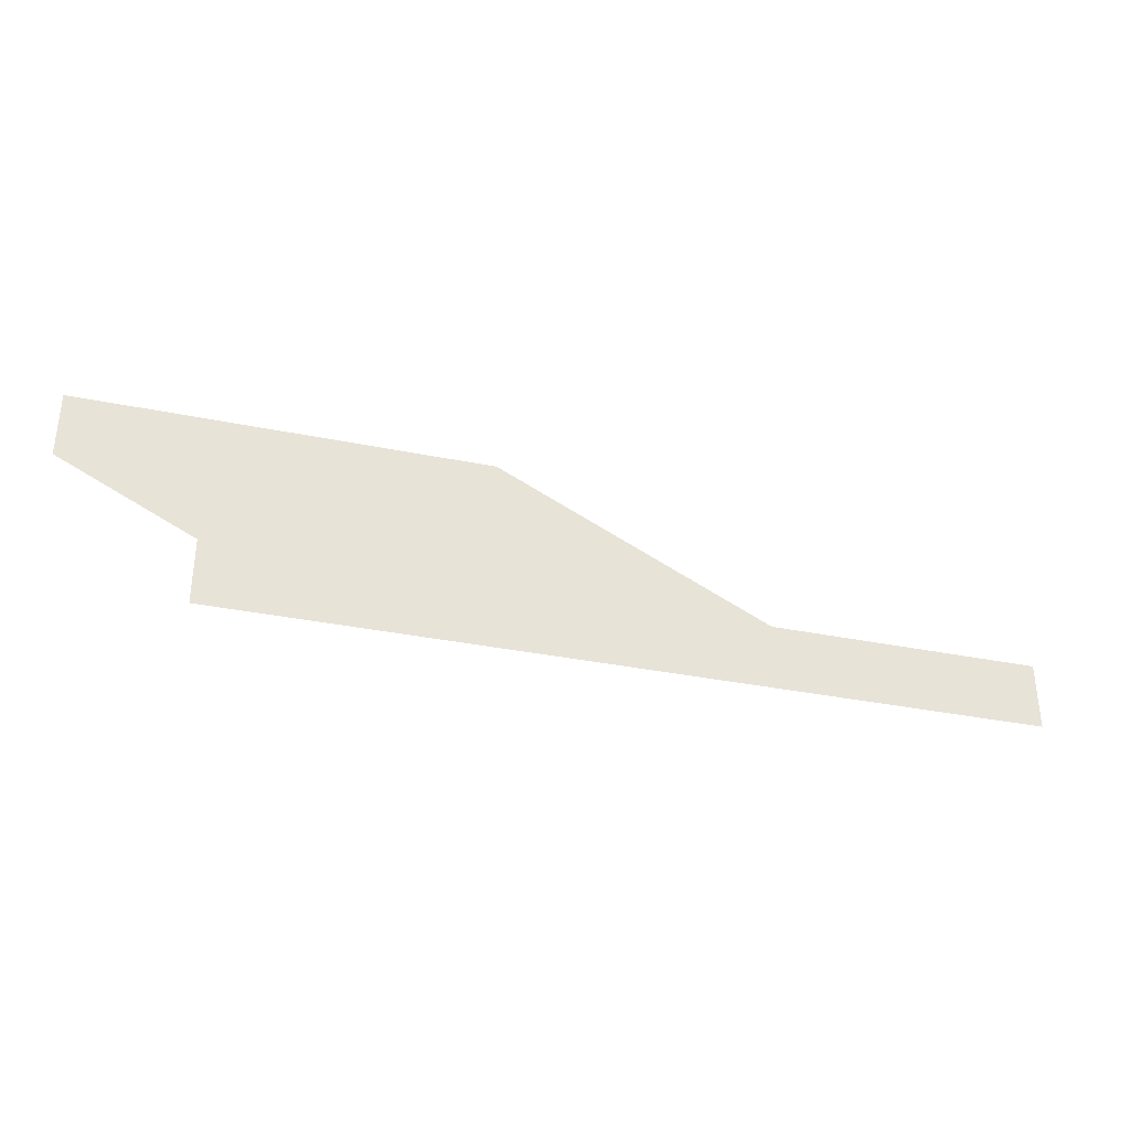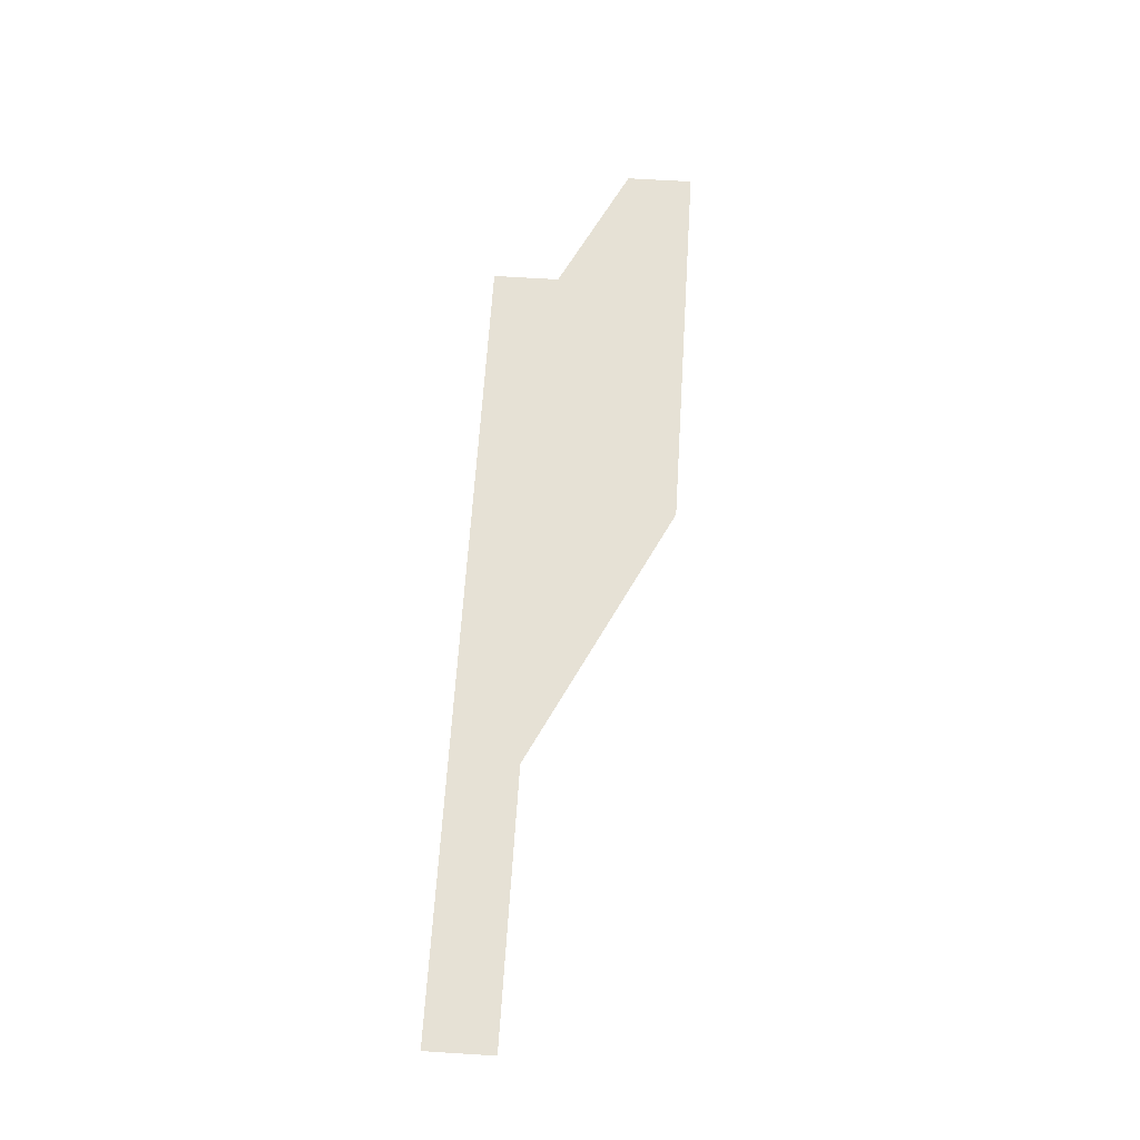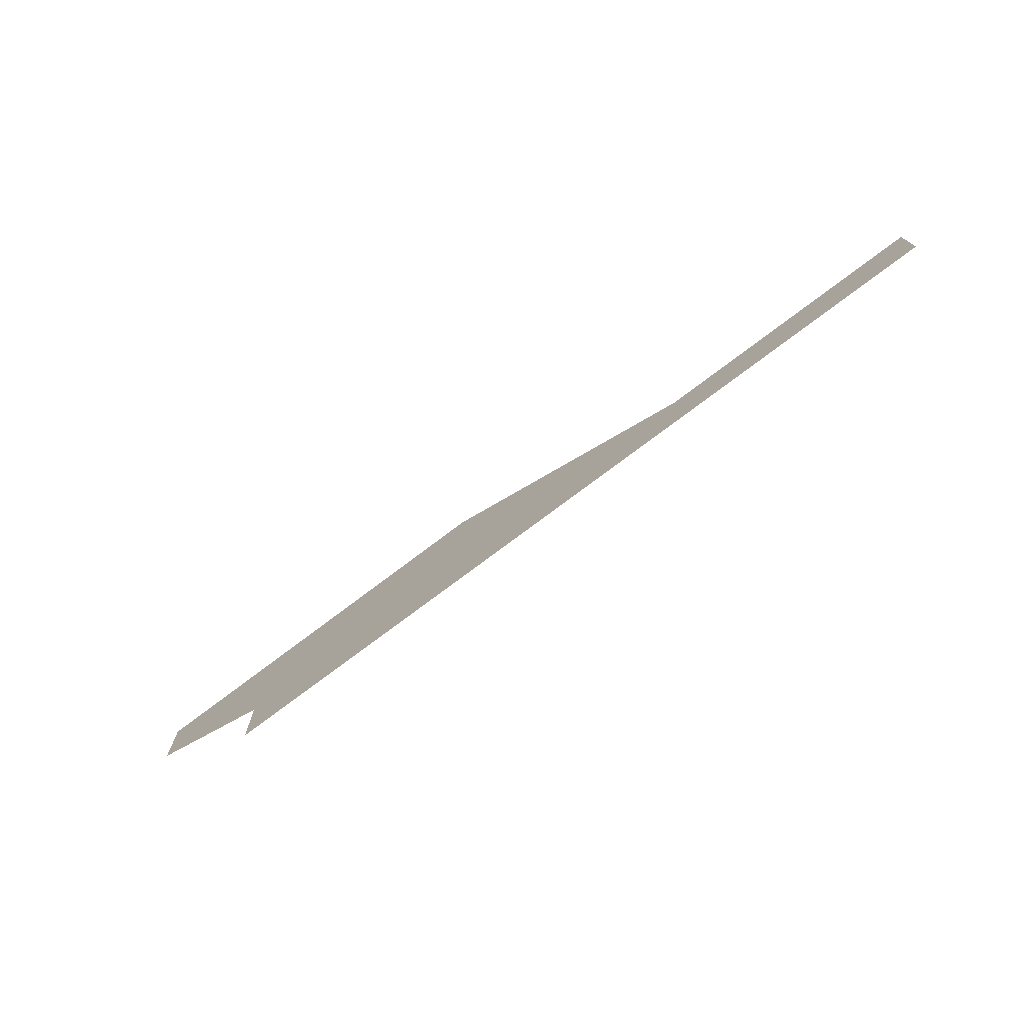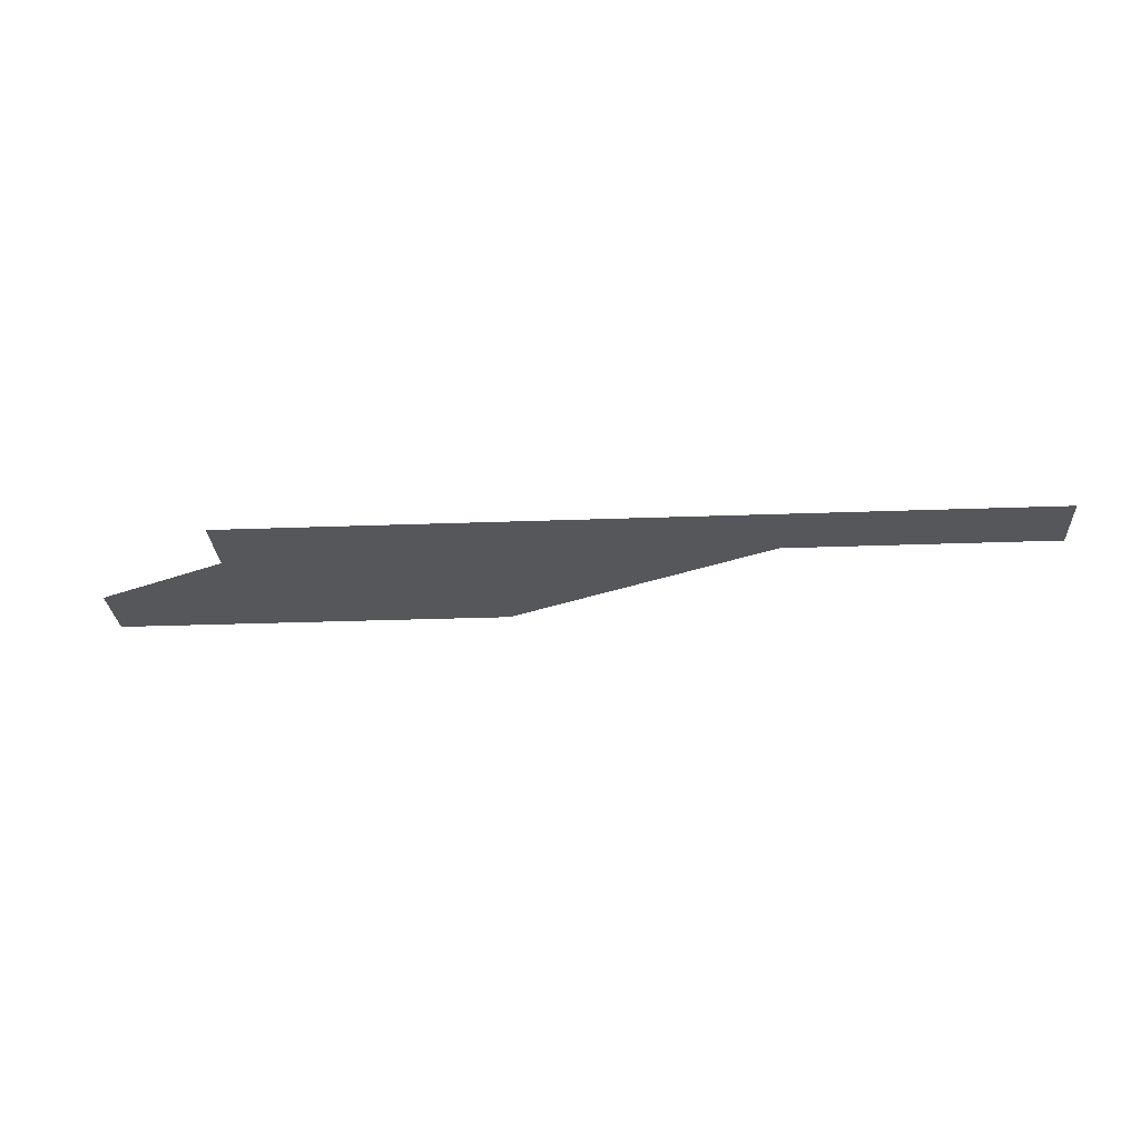
<metadata>
{"format":"obj","ext":"obj","renderer":"f3d","projection":"perspective","resolution":1024,"background":"white","views":[{"elev":-34.4,"azim":-15.4,"up":"+Y"},{"elev":64.7,"azim":93.6,"up":"+Z"},{"elev":-73.9,"azim":37.3,"up":"+Y"},{"elev":-27.4,"azim":3.3,"up":"+Z"}]}
</metadata>
<code>
g default
v -200 -60 0
v -120 -60 0
v -200 -20 0
v -120 -20 0
v -40 -60 0
v -40 -20 0
v 40 -60 0
v 40 -20 0
v 120 -60 0
v 120 -20 0
v 200 -60 0
v 200 -20 0
v 280 -60 0
v 280 -20 0
v -280 20 0
v -200 20 0
v -120 20 0
v -40 20 0
v 40 20 0
v -280 60 0
v -200 60 0
v -120 60 0
v -40 60 0
g EvoManPiece4:polySurface1 group3
f 1 2 3
f 3 2 4
f 2 5 4
f 4 5 6
f 5 7 6
f 6 7 8
f 7 9 8
f 8 9 10
f 9 11 10
f 10 11 12
f 11 13 12
f 12 13 14
f 15 3 16
f 3 4 16
f 16 4 17
f 4 6 17
f 17 6 18
f 6 8 18
f 18 8 19
f 8 10 19
f 15 16 20
f 20 16 21
f 16 17 21
f 21 17 22
f 17 18 22
f 22 18 23
f 18 19 23

</code>
